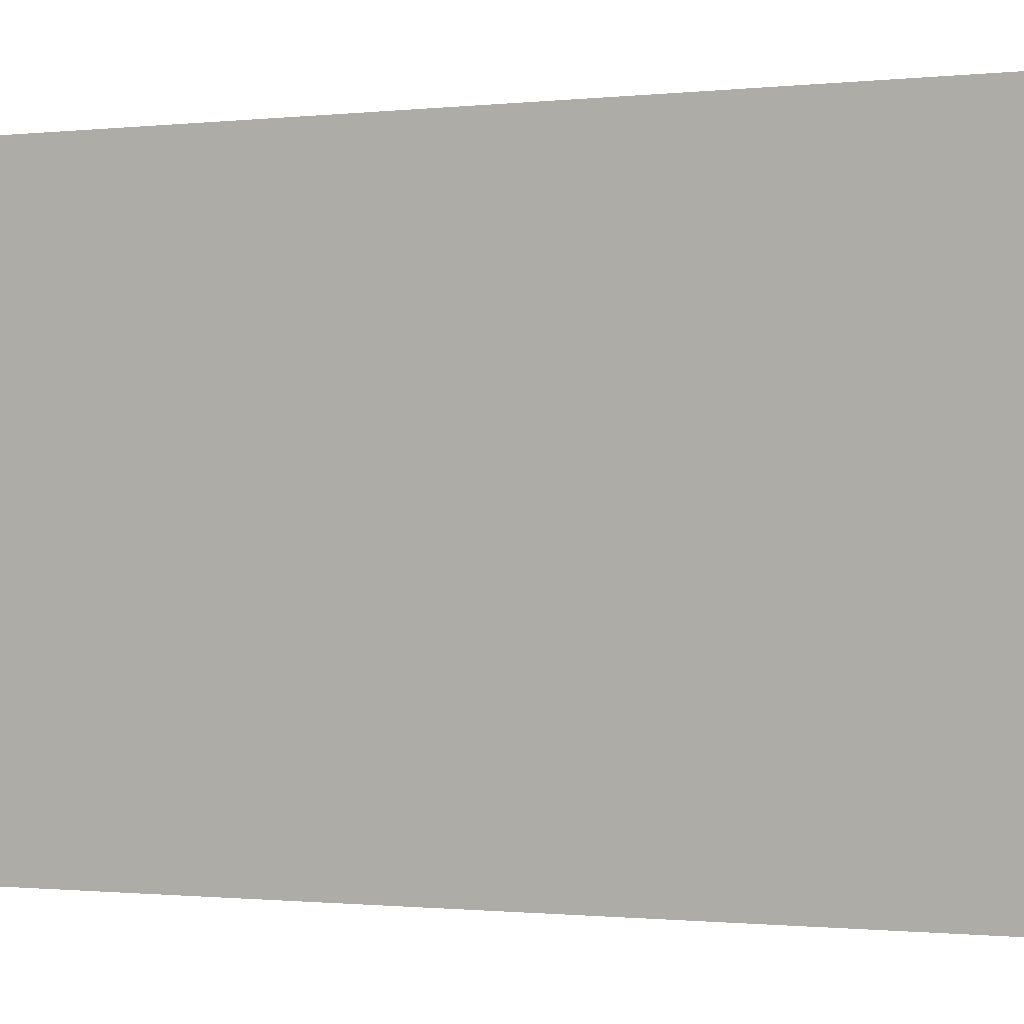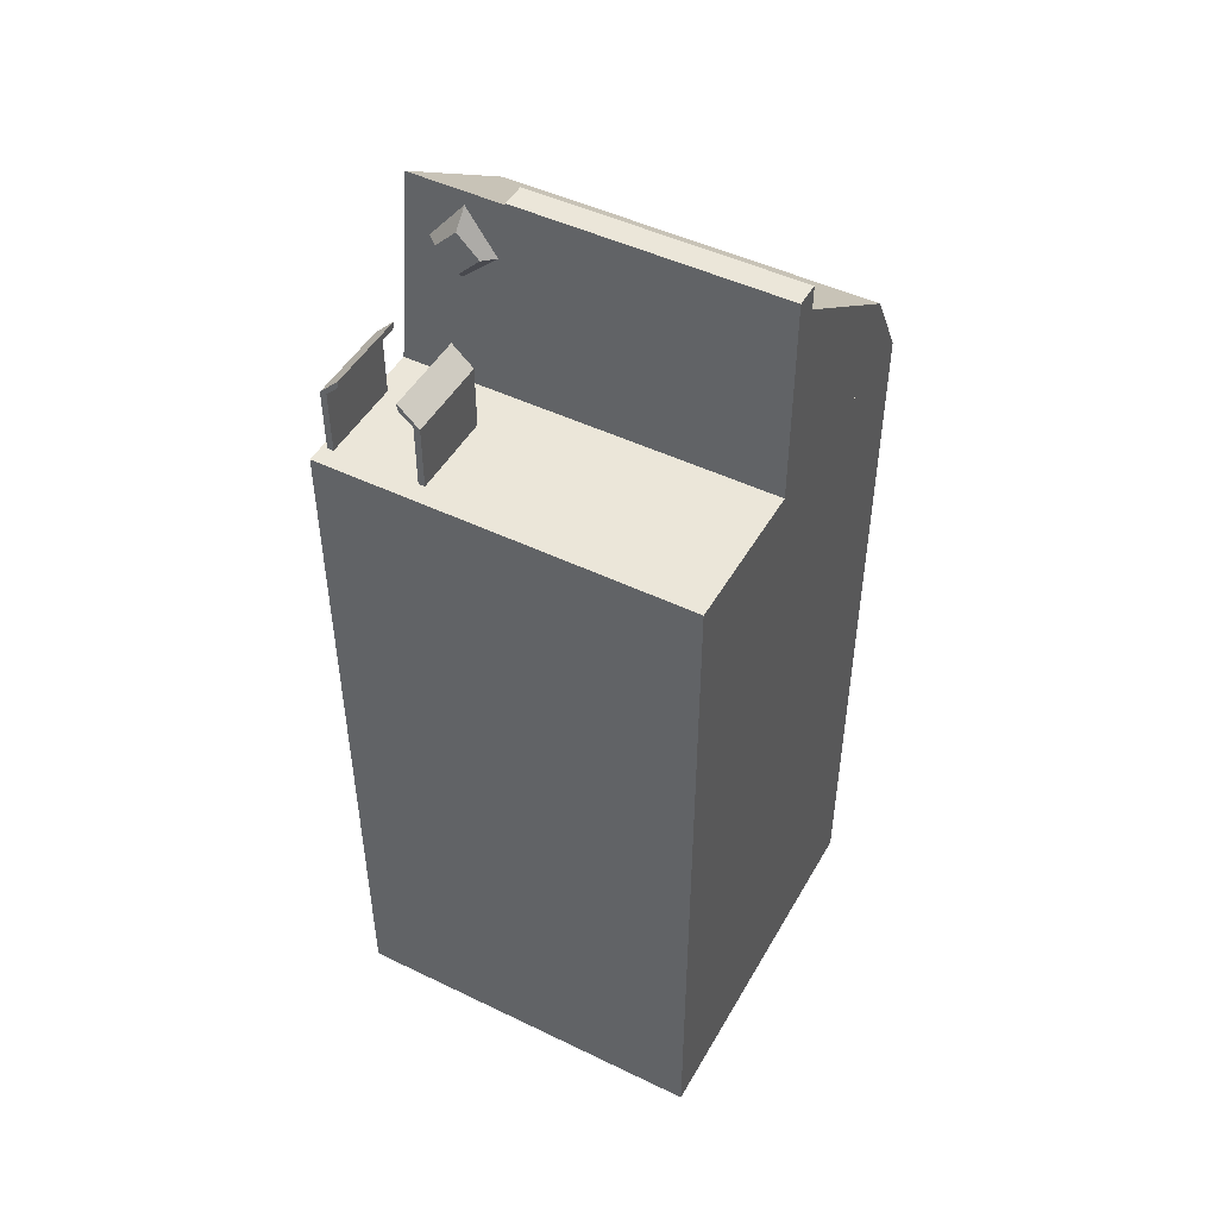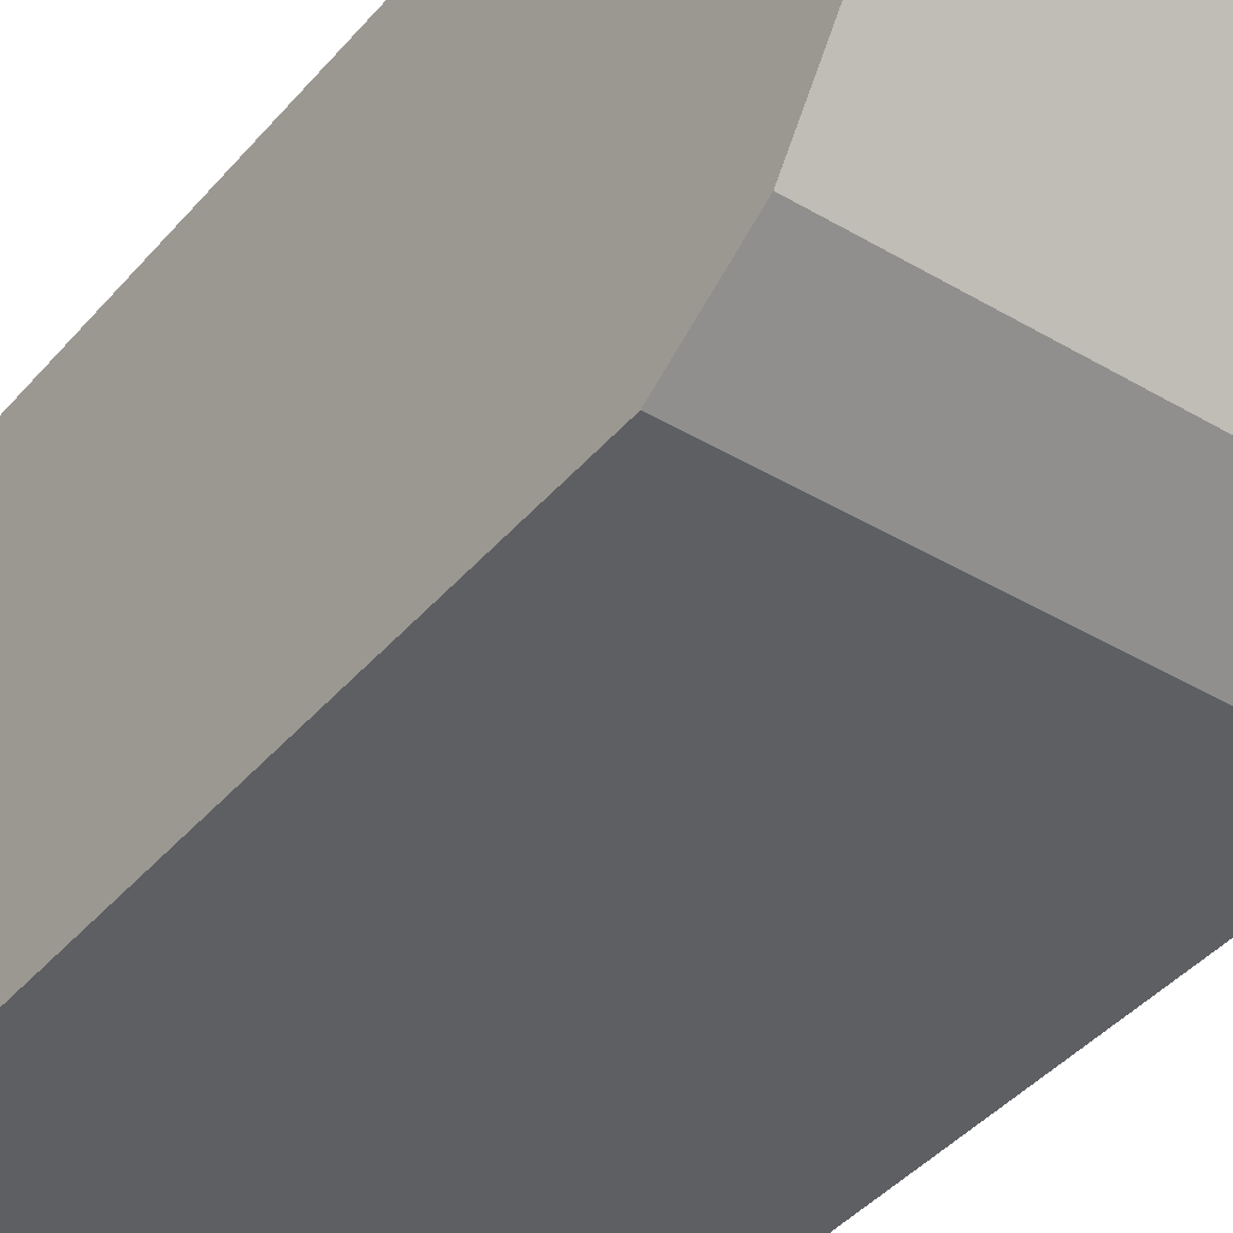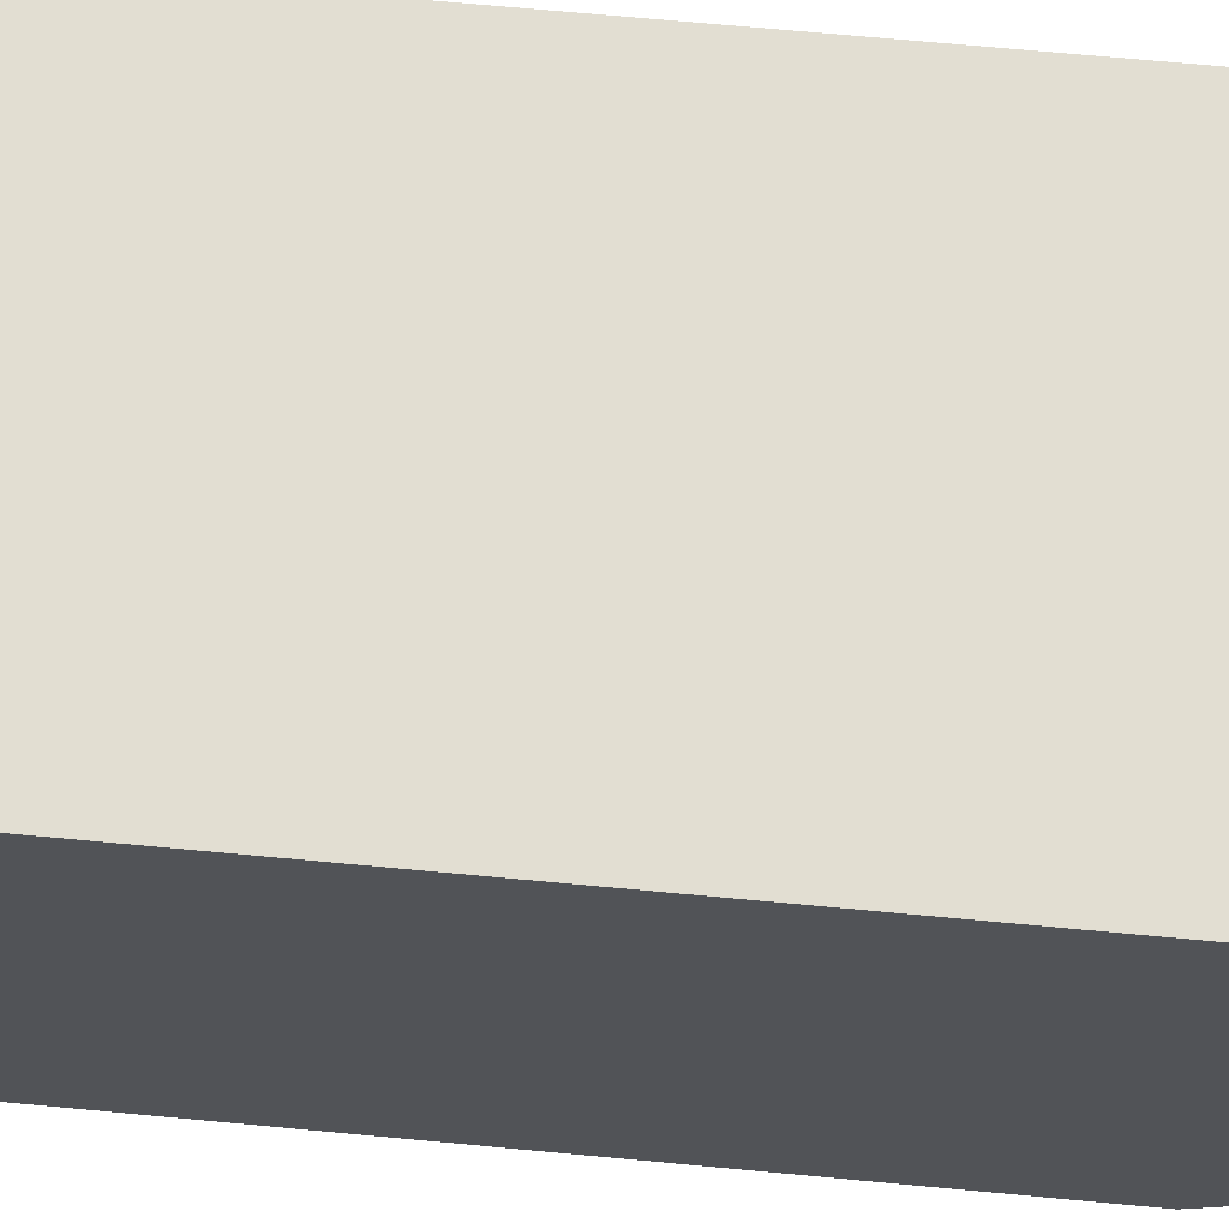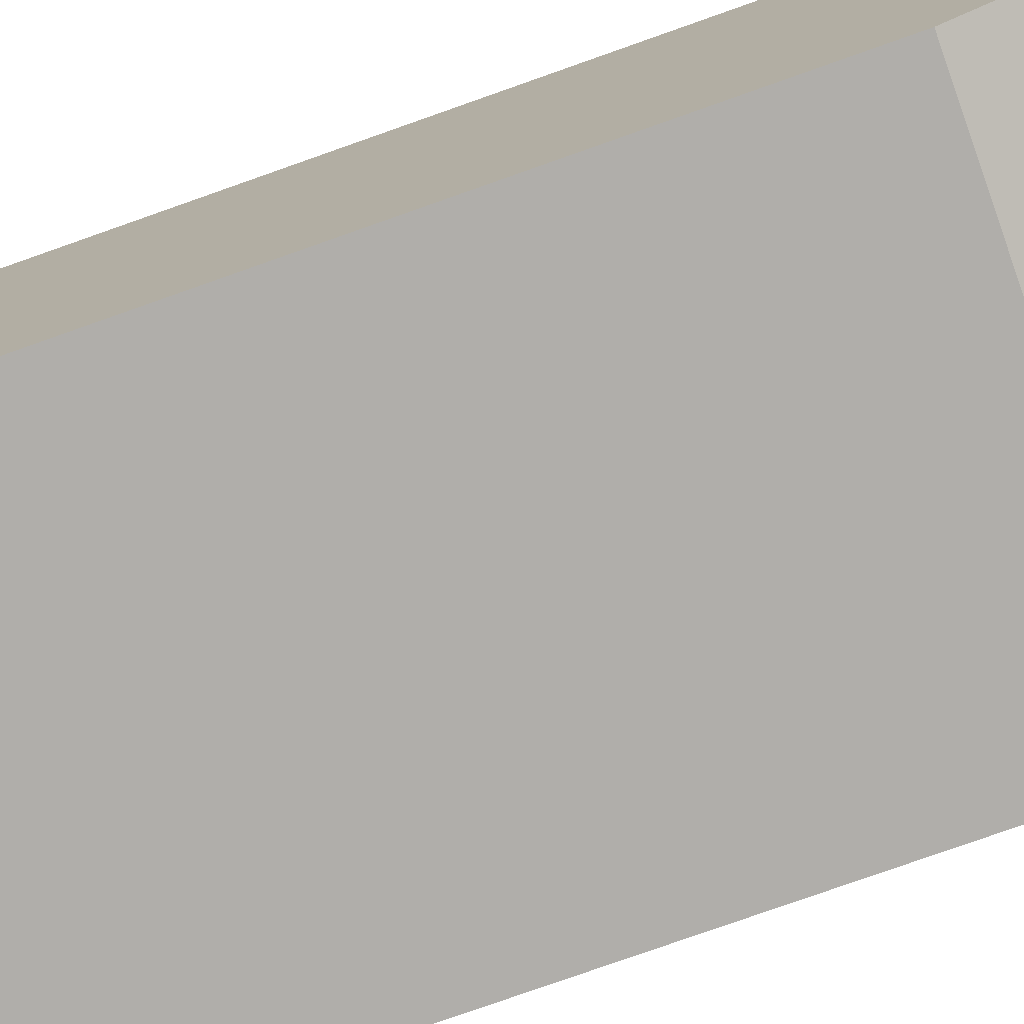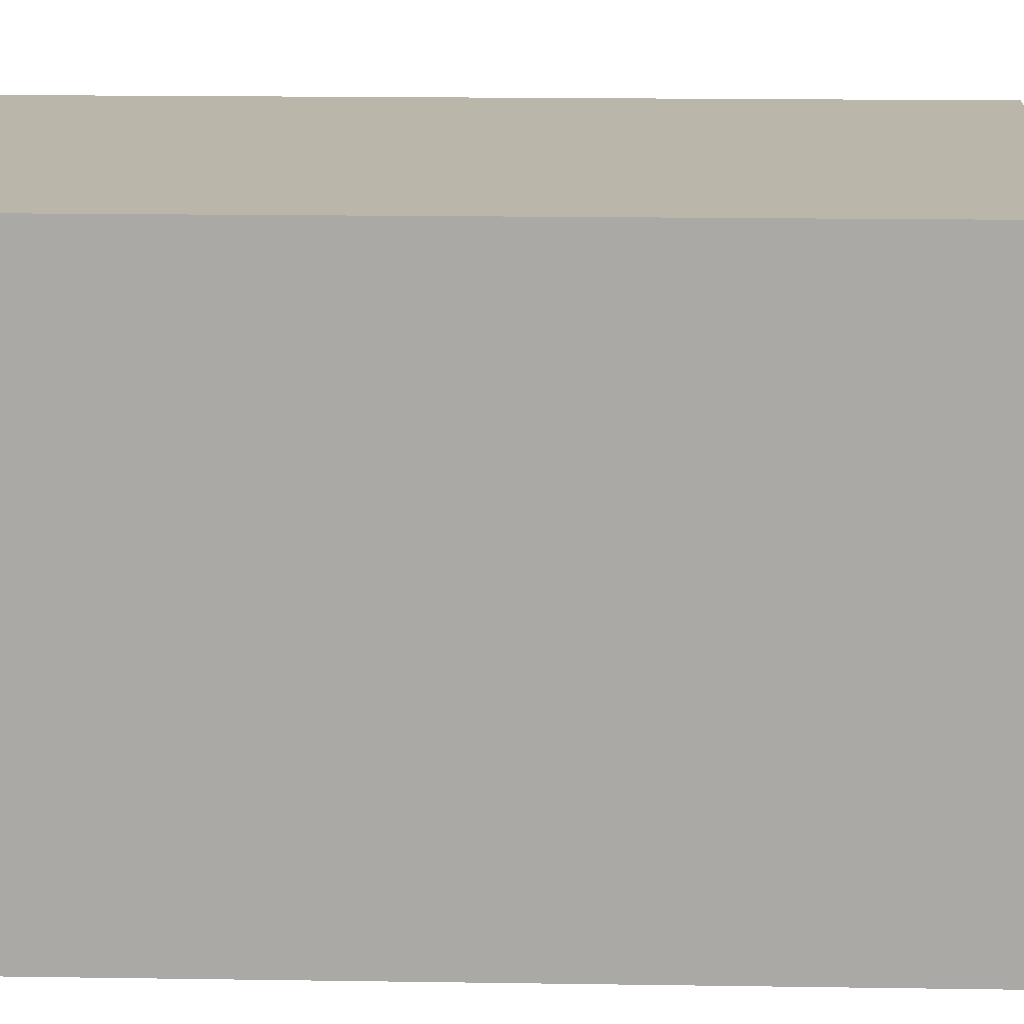
<metadata>
{"format":"obj","ext":"obj","renderer":"f3d","projection":"perspective","resolution":1024,"background":"white","views":[{"elev":-0.6,"azim":-60.3,"up":"+Z"},{"elev":47.7,"azim":28.5,"up":"+Y"},{"elev":-40.7,"azim":143.9,"up":"+Z"},{"elev":67.9,"azim":95.4,"up":"+Z"},{"elev":-77.9,"azim":109.5,"up":"+Z"},{"elev":14.1,"azim":92.1,"up":"+Z"}]}
</metadata>
<code>
o MoneyWiringMachine01
v 0.4219 0 -0.4219
v 0.4219 0 0.4219
v -0.4219 0 -0.4219
v -0.4219 0 0.4219
v 0.4219 1.694 0.4219
v 0.4219 1.694 -0.4219
v -0.4219 1.694 0.4219
v -0.4219 2.112 0.02895
v 0.4219 2.112 0.02895
v 0.4219 1.694 0.08438
v 0.4219 1.694 0.02895
v -0.4219 1.871 -0.3196
v -0.4219 1.694 -0.4219
v -0.4219 1.694 0.08438
v -0.1677 1.694 0.02895
v 0.4219 2.165 0.08438
v 0.4219 2.165 0.02895
v -0.1677 2.165 0.02895
v -0.1677 2.165 0.08438
v -0.1677 2.112 0.02895
v -0.1677 1.694 0.08438
v 0.4219 1.871 -0.3196
v -0.2043 1.694 0.3797
v -0.2043 1.839 0.3797
v -0.2043 1.694 0.1861
v -0.2043 1.839 0.1861
v -0.1896 1.694 0.3797
v -0.1896 1.839 0.3797
v -0.1896 1.694 0.1861
v -0.1896 1.839 0.1861
v -0.4102 1.694 0.3797
v -0.4102 1.839 0.3797
v -0.4102 1.694 0.1861
v -0.4102 1.839 0.1861
v -0.3955 1.694 0.3797
v -0.3955 1.839 0.3797
v -0.3955 1.694 0.1861
v -0.3955 1.839 0.1861
v -0.2372 1.869 0.3797
v -0.2372 1.869 0.1861
v -0.2372 1.883 0.1861
v -0.2372 1.883 0.3797
v -0.3654 1.883 0.3797
v -0.3654 1.883 0.1861
v -0.3654 1.869 0.1861
v -0.3654 1.869 0.3797
v -0.3388 1.994 0.06761
v -0.2893 2.043 0.06761
v -0.3849 1.994 0.02773
v -0.2893 2.089 0.02773
v -0.2893 1.944 0.06761
v -0.2398 1.994 0.06761
v -0.2893 1.898 0.02773
v -0.1937 1.994 0.02773
v 0.4219 0 -0.4219
v 0.4219 0 0.4219
v 0.4219 1.694 0.4219
v 0.4219 1.694 -0.4219
v 0.4219 1.694 0.4219
v 0.4219 1.694 -0.4219
v -0.4219 1.694 0.4219
v -0.4219 1.694 -0.4219
v -0.2011 1.694 0.4219
v -0.2011 1.694 -0.4219
f 5 4 2
f 7 3 4
f 57 55 56
f 13 1 3
f 22 11 6
f 10 19 21
f 21 18 15
f 18 16 17
f 15 17 11
f 11 16 10
f 14 20 8
f 12 14 8
f 12 6 13
f 8 22 12
f 24 25 23
f 26 29 25
f 30 27 29
f 28 23 27
f 26 41 30
f 32 33 31
f 34 37 33
f 38 35 37
f 36 31 35
f 32 44 34
f 40 42 41
f 30 42 28
f 24 40 26
f 24 42 39
f 44 46 45
f 36 43 32
f 38 44 45
f 38 46 36
f 47 50 49
f 53 52 51
f 52 47 51
f 53 47 49
f 54 48 52
f 59 64 63
f 63 62 61
f 5 7 4
f 7 13 3
f 57 58 55
f 13 6 1
f 22 9 11
f 10 16 19
f 21 19 18
f 18 19 16
f 15 18 17
f 11 17 16
f 14 21 20
f 12 13 14
f 12 22 6
f 8 9 22
f 24 26 25
f 26 30 29
f 30 28 27
f 28 24 23
f 26 40 41
f 32 34 33
f 34 38 37
f 38 36 35
f 36 32 31
f 32 43 44
f 40 39 42
f 30 41 42
f 24 39 40
f 24 28 42
f 44 43 46
f 36 46 43
f 38 34 44
f 38 45 46
f 47 48 50
f 53 54 52
f 52 48 47
f 53 51 47
f 54 50 48
f 59 60 64
f 63 64 62

</code>
